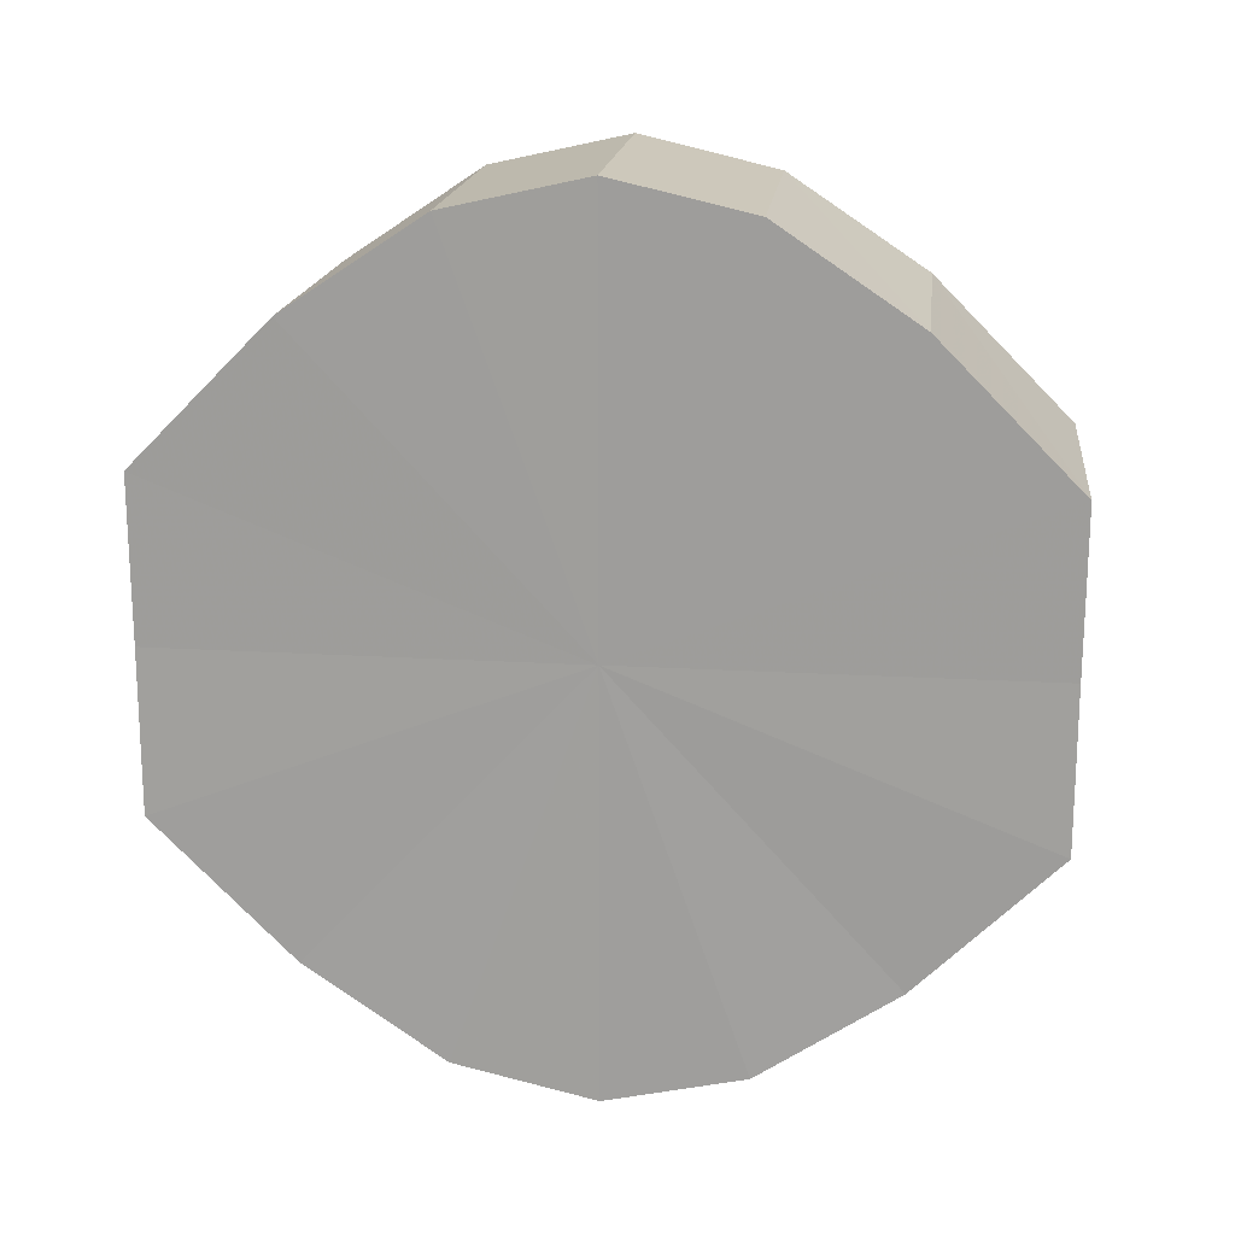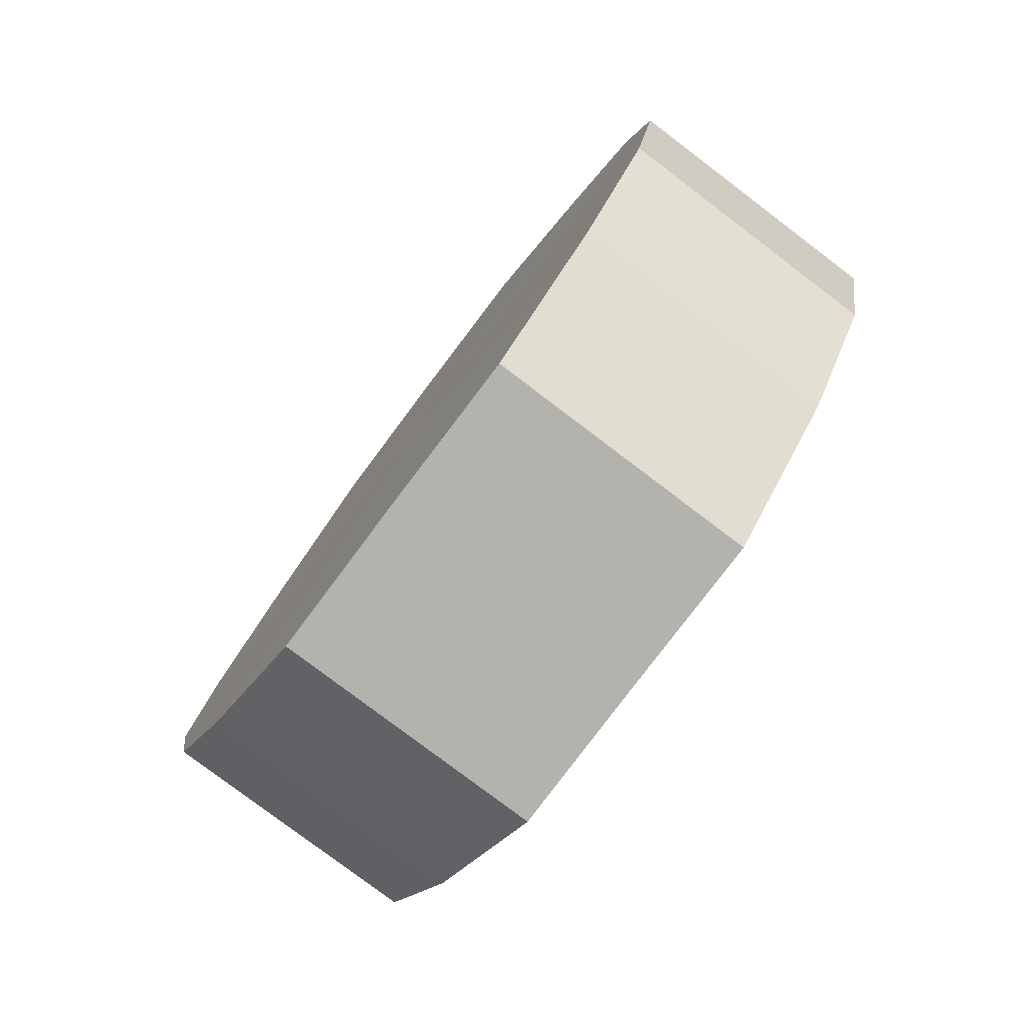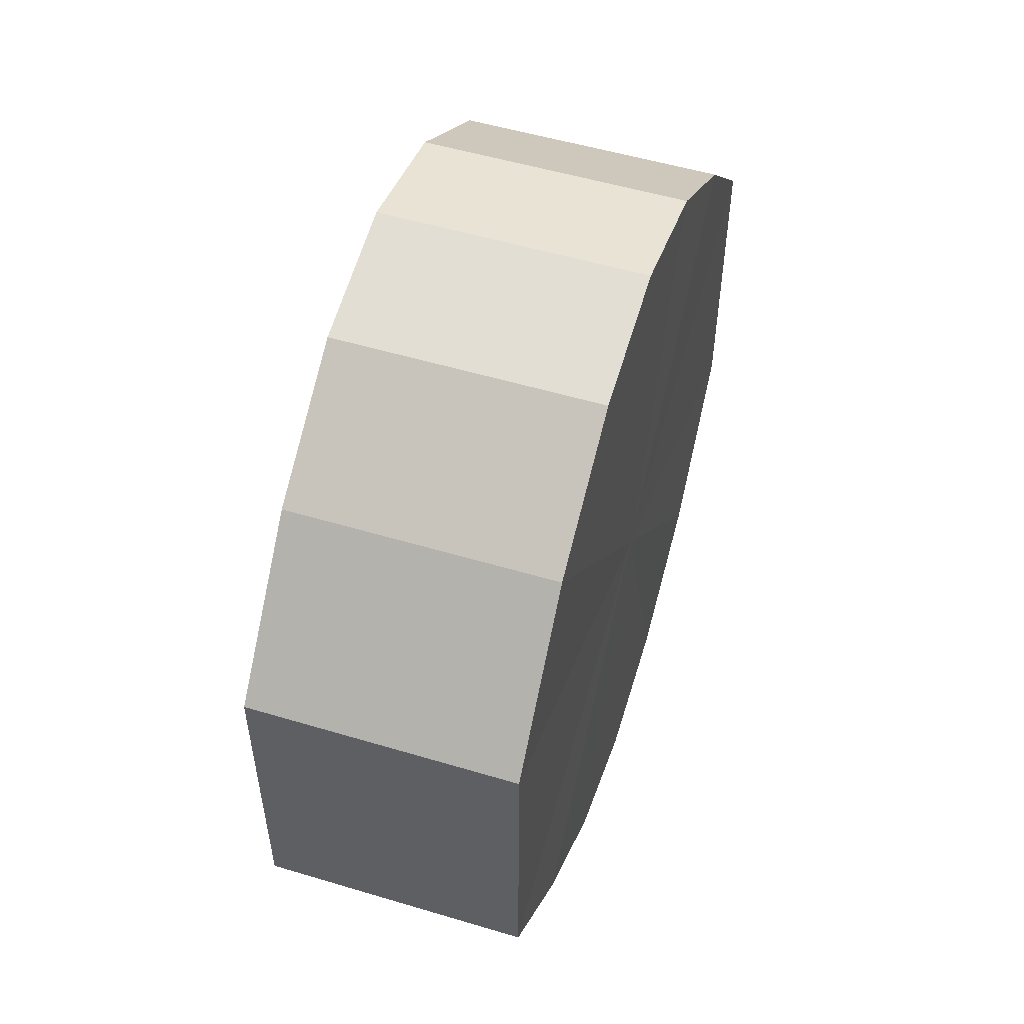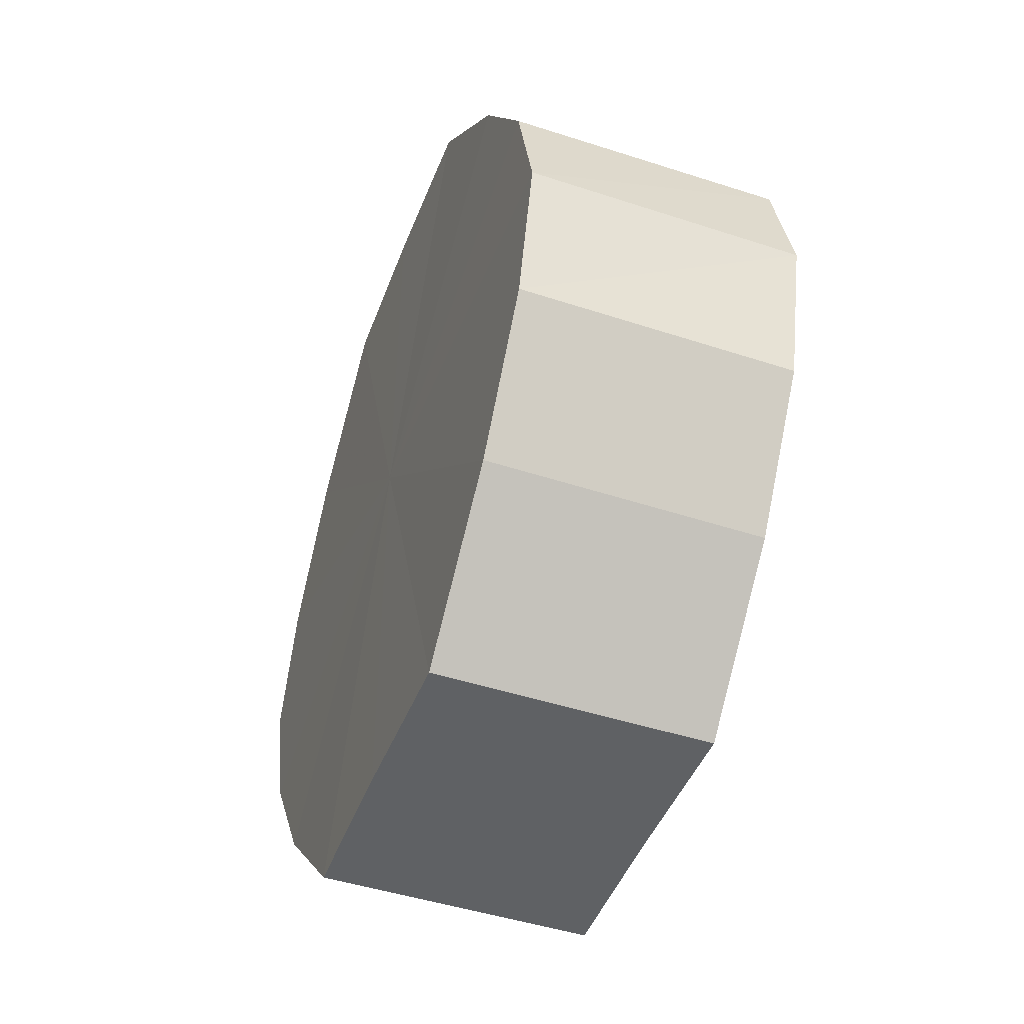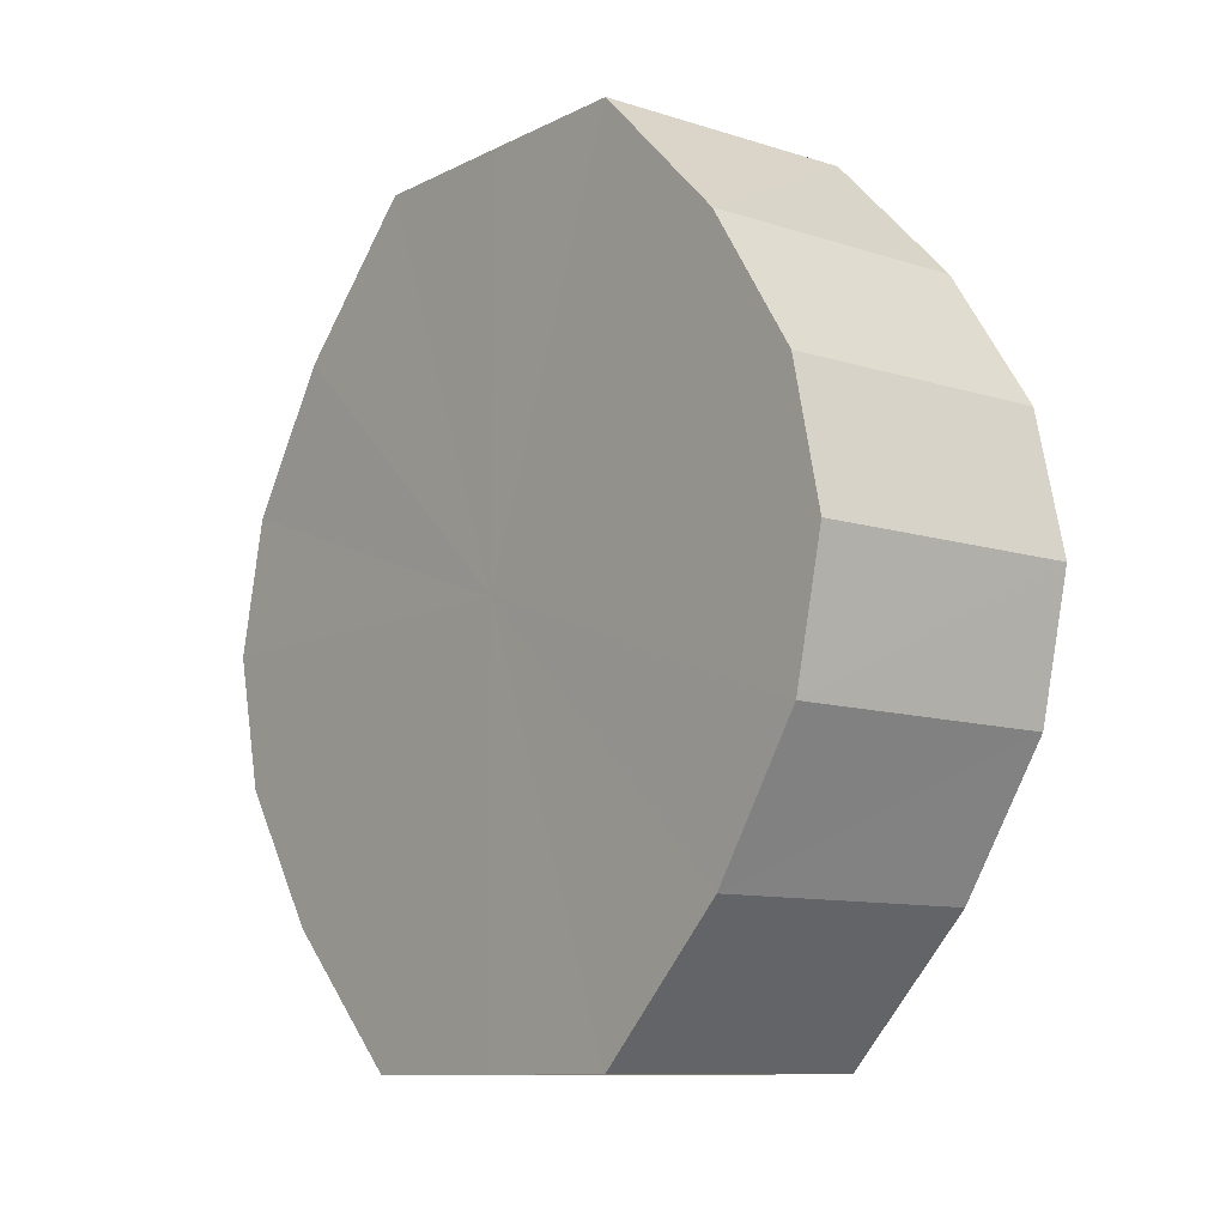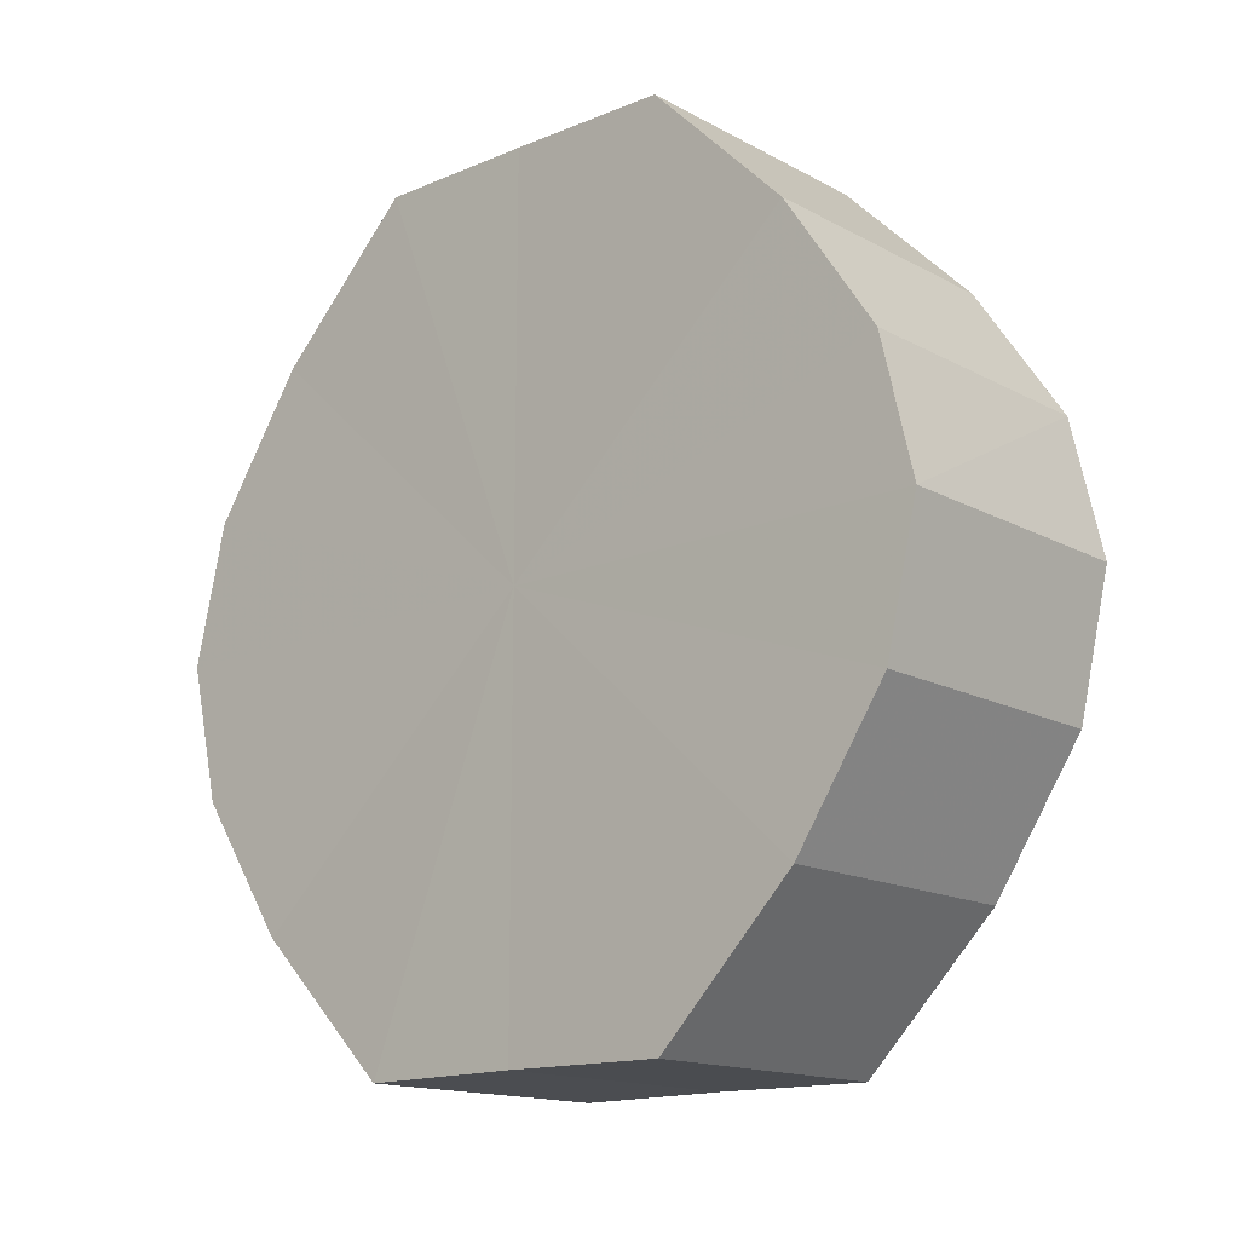
<metadata>
{"format":"obj","ext":"obj","renderer":"f3d","projection":"perspective","resolution":1024,"background":"white","views":[{"elev":17.9,"azim":-83.2,"up":"+Z"},{"elev":-79.3,"azim":143.0,"up":"+Y"},{"elev":53.1,"azim":17.5,"up":"+Z"},{"elev":-46.0,"azim":159.5,"up":"+Y"},{"elev":-10.3,"azim":-38.8,"up":"+Y"},{"elev":-15.4,"azim":-48.6,"up":"+Y"}]}
</metadata>
<code>
o 19084
v 2163 1871 13.6
v 2163 1871 13.59
v 2163 1871 13.6
v 2163 1871 13.58
v 2163 1871 13.59
v 2163 1871 13.61
v 2163 1871 13.61
v 2163 1871 13.57
v 2163 1871 13.58
v 2163 1871 13.62
v 2163 1871 13.62
v 2163 1871 13.57
v 2163 1871 13.57
v 2163 1871 13.63
v 2163 1871 13.63
v 2163 1871 13.57
v 2163 1871 13.57
v 2163 1871 13.63
v 2163 1871 13.63
v 2163 1871 13.58
v 2163 1871 13.57
v 2163 1871 13.63
v 2163 1871 13.63
v 2163 1871 13.59
v 2163 1871 13.58
v 2163 1871 13.62
v 2163 1871 13.62
v 2163 1871 13.6
v 2163 1871 13.59
v 2163 1871 13.61
v 2163 1871 13.61
v 2163 1871 13.6
v 2163 1871 13.6
v 2163 1871 13.59
v 2163 1871 13.59
v 2163 1871 13.58
v 2163 1871 13.58
v 2163 1871 13.61
v 2163 1871 13.6
v 2163 1871 13.62
v 2163 1871 13.61
v 2163 1871 13.57
v 2163 1871 13.57
v 2163 1871 13.63
v 2163 1871 13.62
v 2163 1871 13.63
v 2163 1871 13.63
v 2163 1871 13.57
v 2163 1871 13.57
v 2163 1871 13.63
v 2163 1871 13.63
v 2163 1871 13.62
v 2163 1871 13.63
v 2163 1871 13.57
v 2163 1871 13.57
v 2163 1871 13.61
v 2163 1871 13.62
v 2163 1871 13.6
v 2163 1871 13.61
v 2163 1871 13.58
v 2163 1871 13.58
v 2163 1871 13.59
v 2163 1871 13.6
v 2163 1871 13.59
v 2163 1871 13.6
v 2163 1871 13.59
v 2163 1871 13.6
v 2163 1871 13.58
v 2163 1871 13.61
v 2163 1871 13.57
v 2163 1871 13.62
v 2163 1871 13.57
v 2163 1871 13.63
v 2163 1871 13.57
v 2163 1871 13.63
v 2163 1871 13.58
v 2163 1871 13.63
v 2163 1871 13.59
v 2163 1871 13.62
v 2163 1871 13.6
v 2163 1871 13.61
v 2163 1871 13.6
v 2163 1871 13.6
v 2163 1871 13.59
v 2163 1871 13.61
v 2163 1871 13.58
v 2163 1871 13.62
v 2163 1871 13.57
v 2163 1871 13.63
v 2163 1871 13.57
v 2163 1871 13.63
v 2163 1871 13.57
v 2163 1871 13.63
v 2163 1871 13.58
v 2163 1871 13.62
v 2163 1871 13.59
v 2163 1871 13.61
v 2163 1871 13.6
f 1 2 3
f 2 4 5
f 6 1 7
f 4 8 9
f 10 6 11
f 8 12 13
f 14 10 15
f 12 16 17
f 18 14 19
f 16 20 21
f 22 18 23
f 20 24 25
f 26 22 27
f 24 28 29
f 30 26 31
f 28 30 32
f 33 34 35
f 35 36 37
f 38 39 33
f 40 41 38
f 37 42 43
f 44 45 40
f 46 47 44
f 43 48 49
f 50 51 46
f 52 53 50
f 49 54 55
f 56 57 52
f 58 59 56
f 55 60 61
f 62 63 58
f 61 64 62
f 65 66 67
f 65 68 66
f 65 67 69
f 65 70 68
f 65 69 71
f 65 72 70
f 65 71 73
f 65 74 72
f 65 73 75
f 65 76 74
f 65 75 77
f 65 78 76
f 65 77 79
f 65 80 78
f 65 79 81
f 65 81 80
f 82 83 84
f 82 85 83
f 82 84 86
f 82 87 85
f 82 86 88
f 82 89 87
f 82 88 90
f 82 91 89
f 82 90 92
f 82 93 91
f 82 92 94
f 82 95 93
f 82 94 96
f 82 97 95
f 82 96 98
f 82 98 97

</code>
